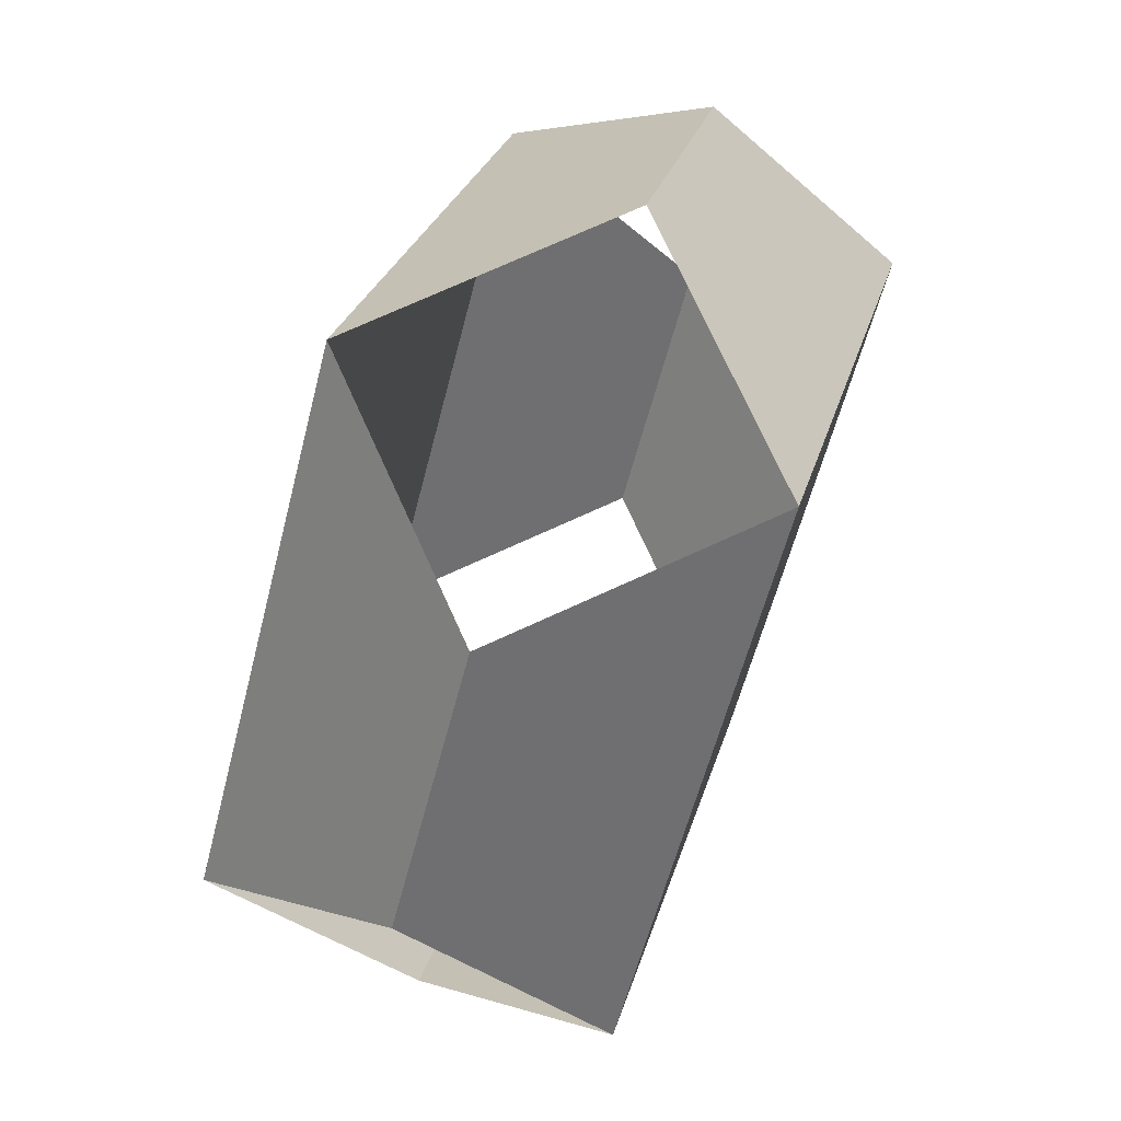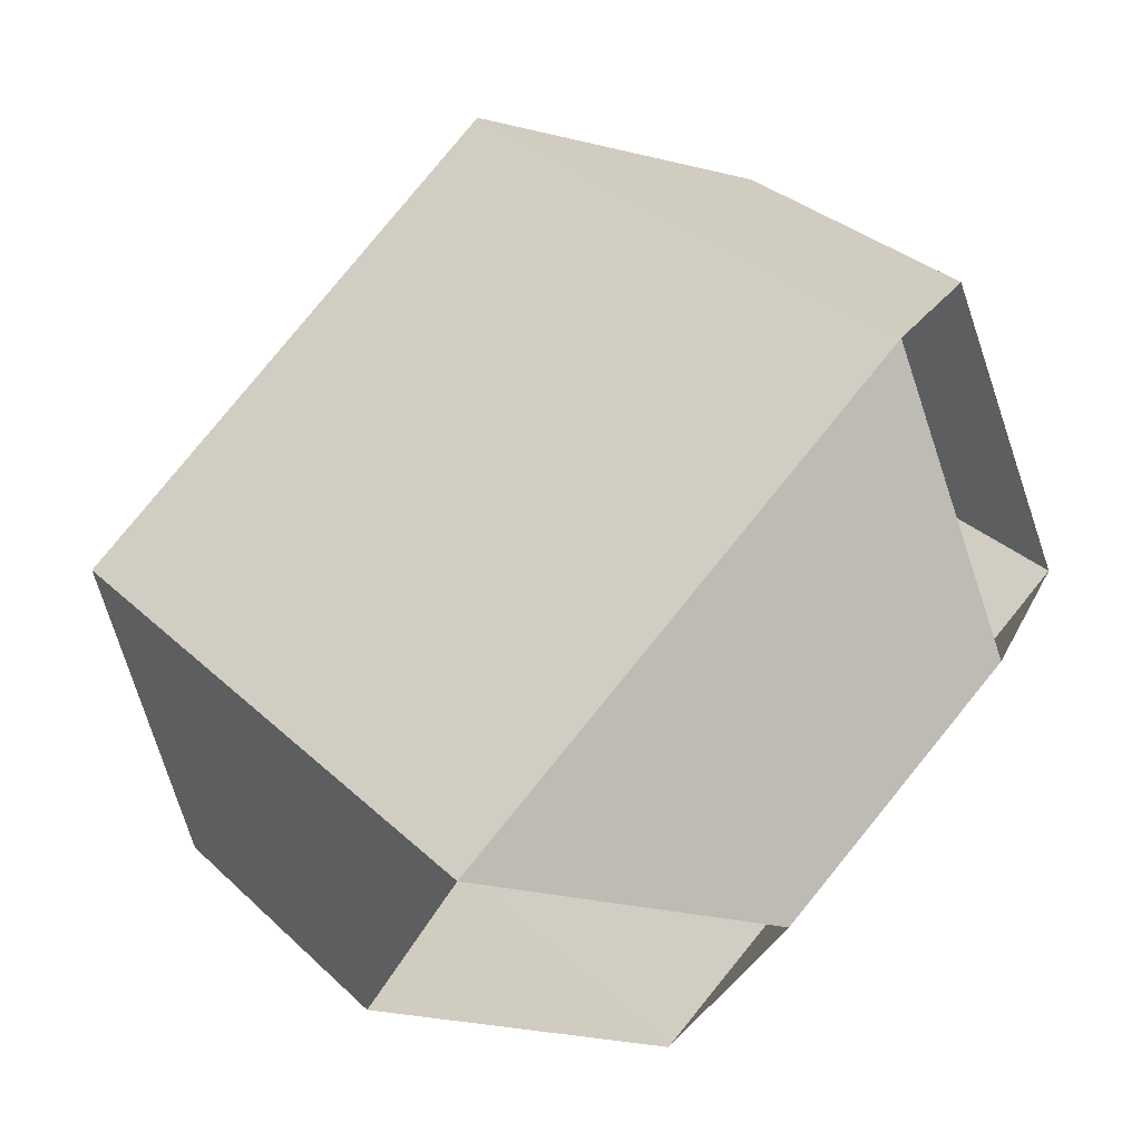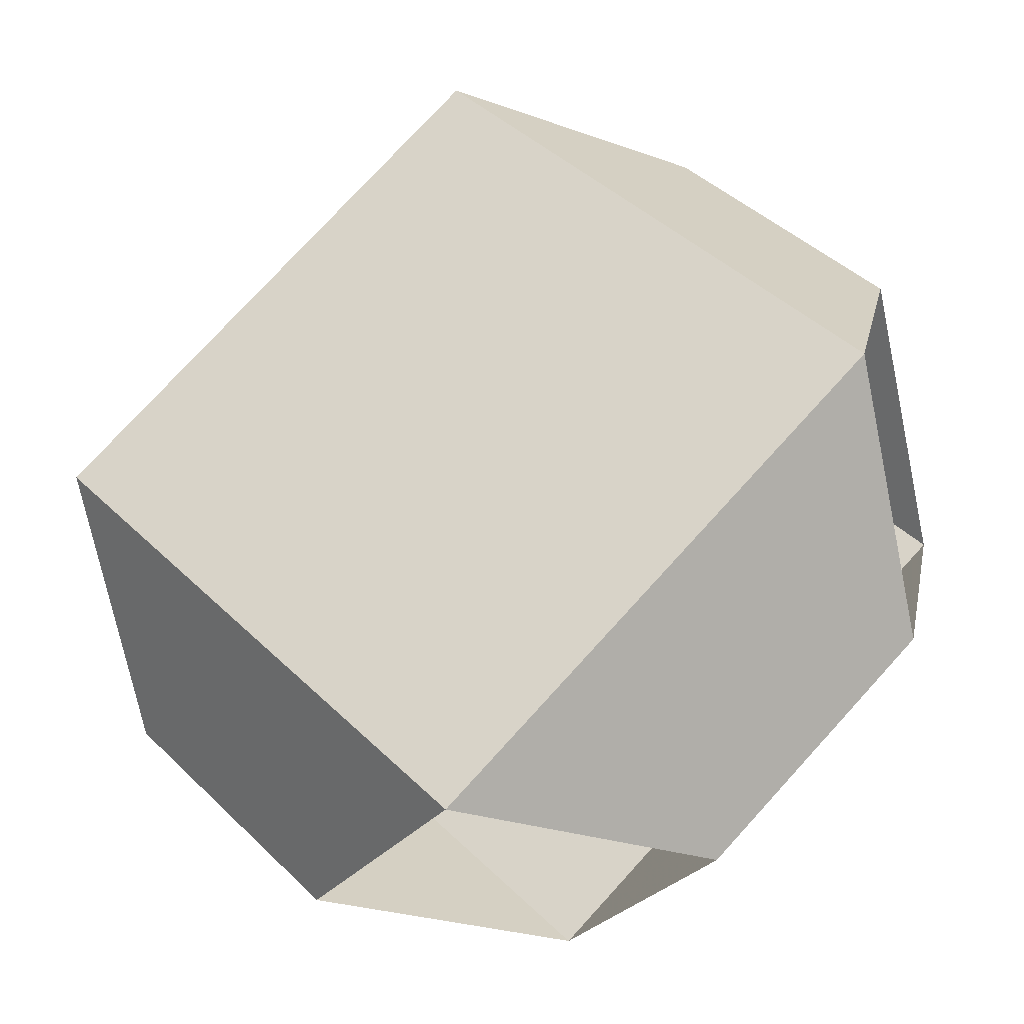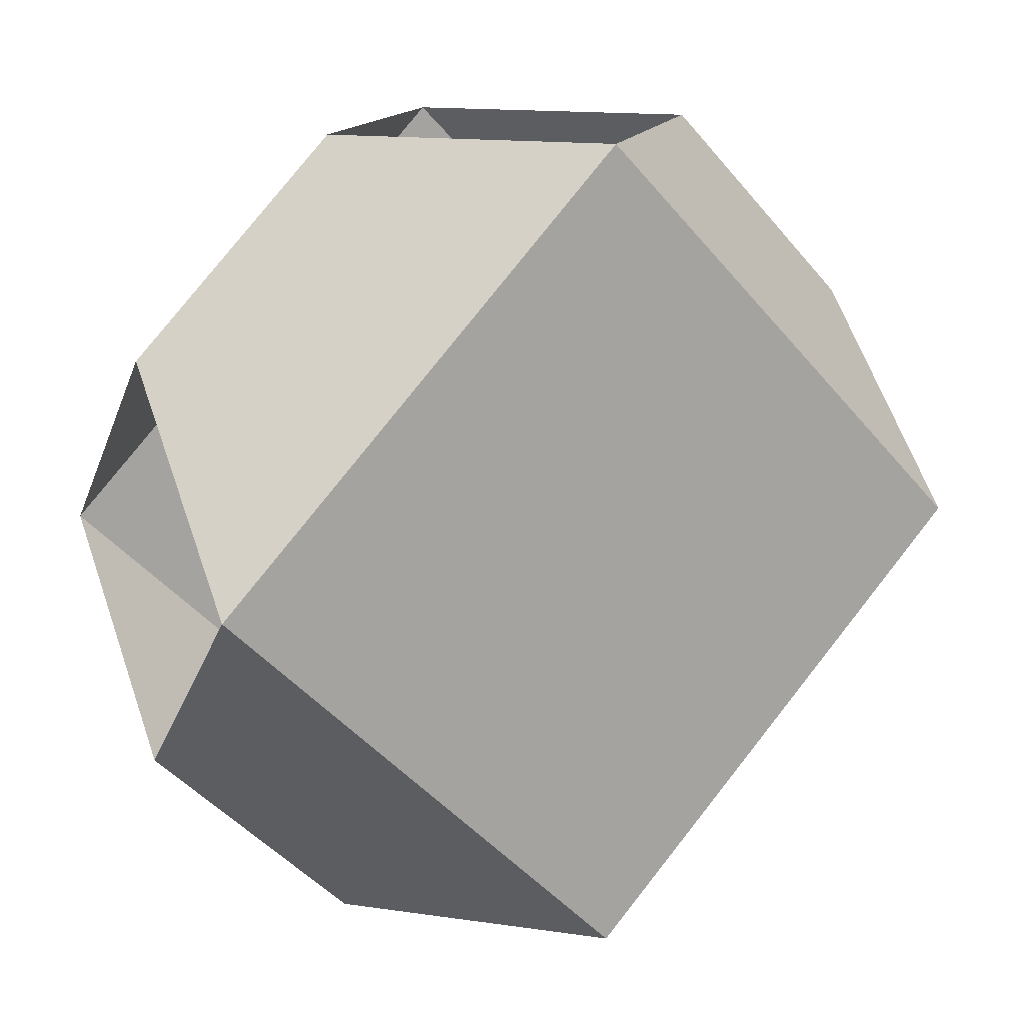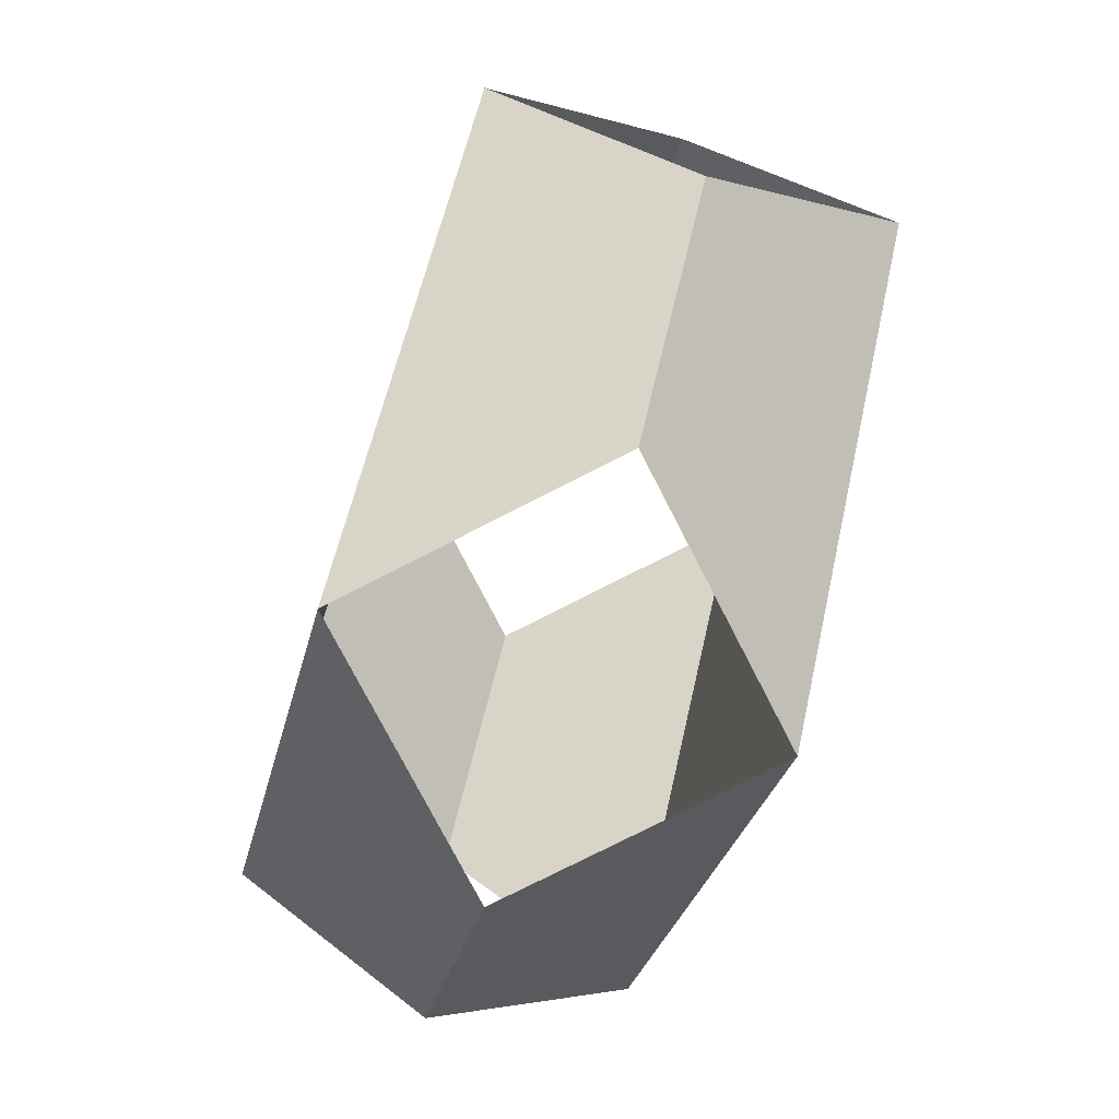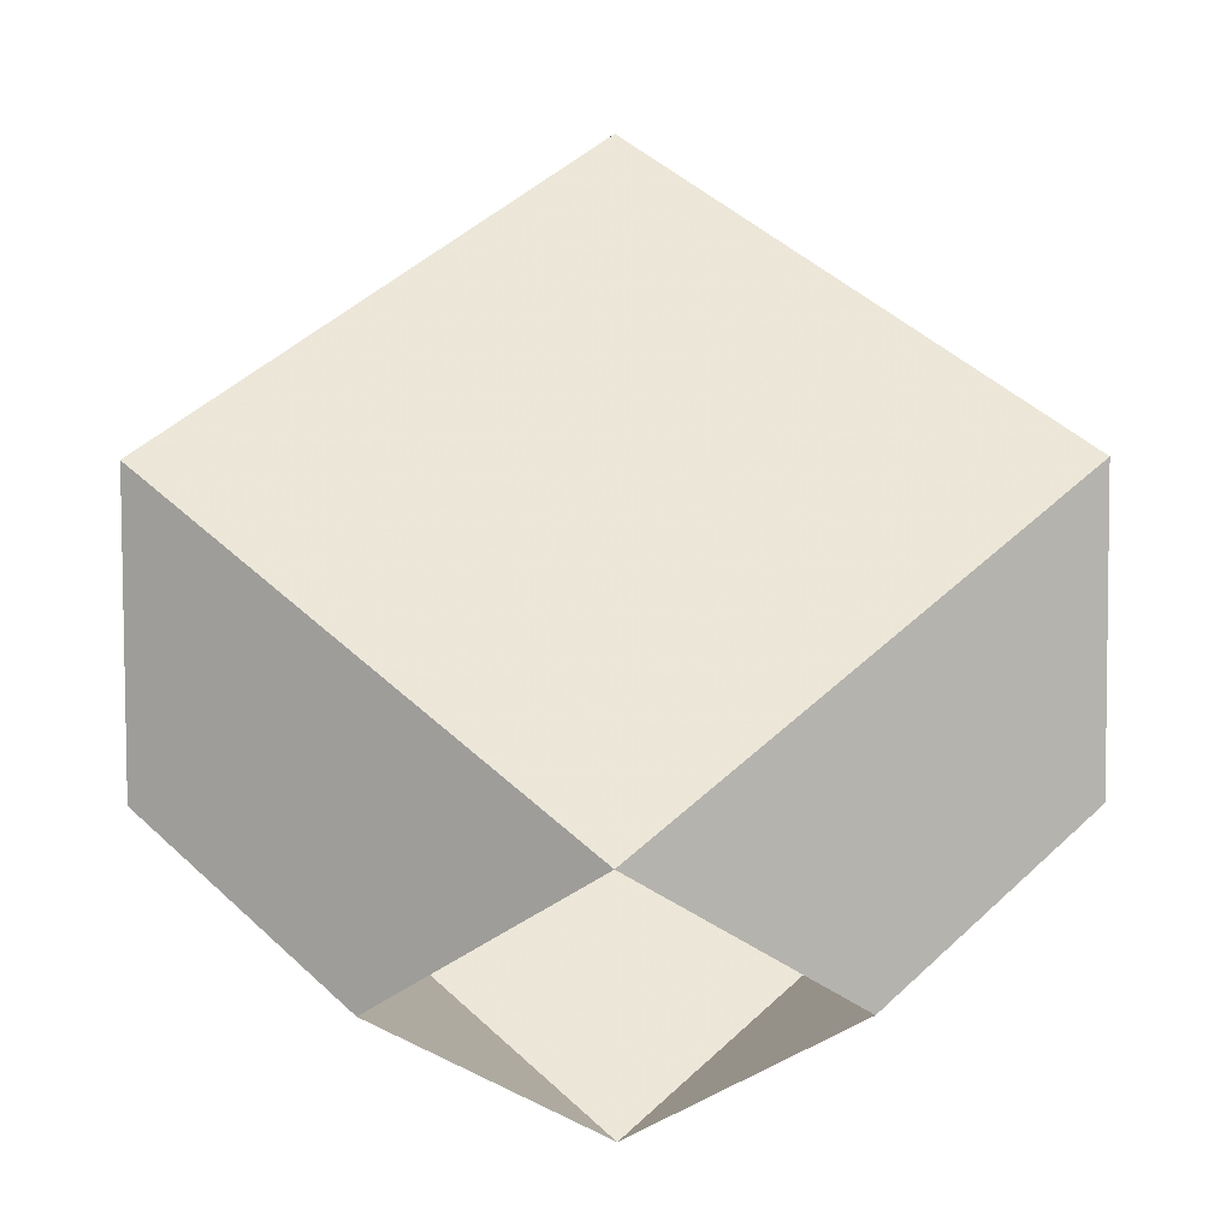
<metadata>
{"format":"obj","ext":"obj","renderer":"f3d","projection":"perspective","resolution":1024,"background":"white","views":[{"elev":74.1,"azim":20.5,"up":"+Y"},{"elev":-31.9,"azim":-63.5,"up":"+Z"},{"elev":-28.2,"azim":-73.0,"up":"+Z"},{"elev":15.7,"azim":-118.5,"up":"+Z"},{"elev":-75.8,"azim":-17.8,"up":"+Z"},{"elev":-39.6,"azim":90.3,"up":"+Y"}]}
</metadata>
<code>
v 1 0.5 0
v 0.5 0 1
v 1 0 0.5
v 1 0.5 0
v 0.5 1 0
v 0.5 0 1
v 0.5 1 0
v 0.5 1 1
v 0.5 0 1
v 1 0 1.5
v 0.5 1 2
v 1 0.5 2
v 1 0 1.5
v 0.5 0 1
v 0.5 1 2
v 0.5 0 1
v 0.5 1 1
v 0.5 1 2
v 1 2 0.5
v 0.5 1 0
v 1 1.5 0
v 1 2 0.5
v 0.5 2 1
v 0.5 1 0
v 0.5 2 1
v 0.5 1 1
v 0.5 1 0
v 1 1.5 2
v 0.5 2 1
v 1 2 1.5
v 1 1.5 2
v 0.5 1 2
v 0.5 2 1
v 0.5 1 2
v 0.5 1 1
v 0.5 2 1
v 1 0 0.5
v 1.5 1 0
v 1 0.5 0
v 1 0 0.5
v 1.5 0 1
v 1.5 1 0
v 1.5 0 1
v 1.5 1 1
v 1.5 1 0
v 1 0.5 2
v 1.5 0 1
v 1 0 1.5
v 1 0.5 2
v 1.5 1 2
v 1.5 0 1
v 1.5 1 2
v 1.5 1 1
v 1.5 0 1
v 1 1.5 0
v 1.5 2 1
v 1 2 0.5
v 1 1.5 0
v 1.5 1 0
v 1.5 2 1
v 1.5 1 0
v 1.5 1 1
v 1.5 2 1
v 1 2 1.5
v 1.5 1 2
v 1 1.5 2
v 1 2 1.5
v 1.5 2 1
v 1.5 1 2
v 1.5 2 1
v 1.5 1 1
v 1.5 1 2
f 1 2 3
f 4 5 6
f 7 8 9
f 10 11 12
f 13 14 15
f 16 17 18
f 19 20 21
f 22 23 24
f 25 26 27
f 28 29 30
f 31 32 33
f 34 35 36
f 37 38 39
f 40 41 42
f 43 44 45
f 46 47 48
f 49 50 51
f 52 53 54
f 55 56 57
f 58 59 60
f 61 62 63
f 64 65 66
f 67 68 69
f 70 71 72

</code>
